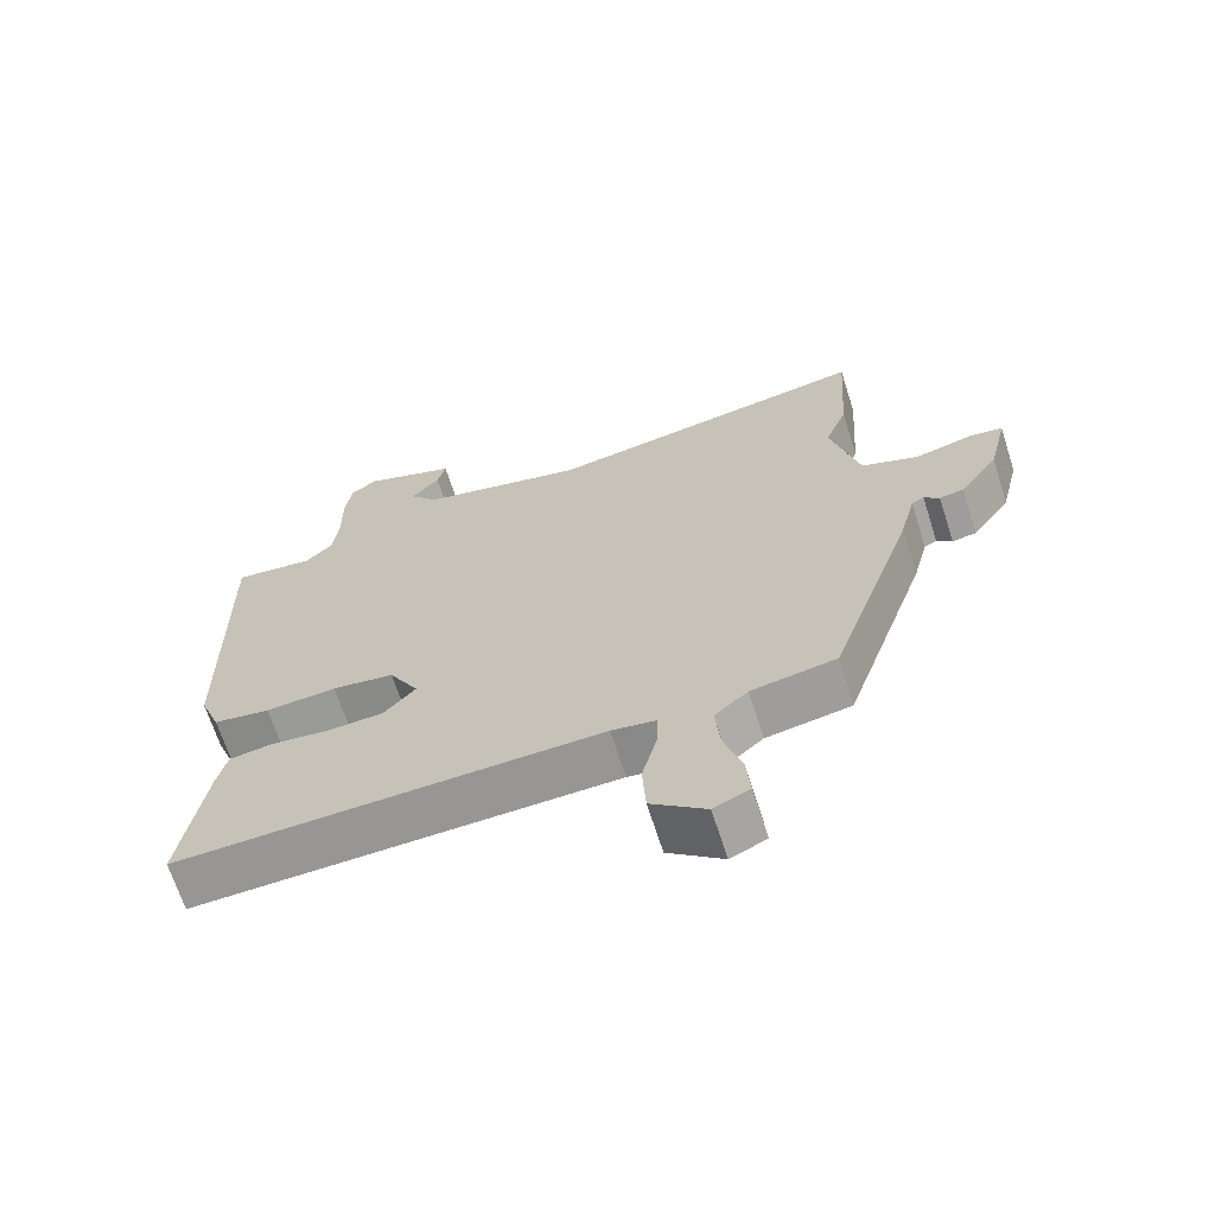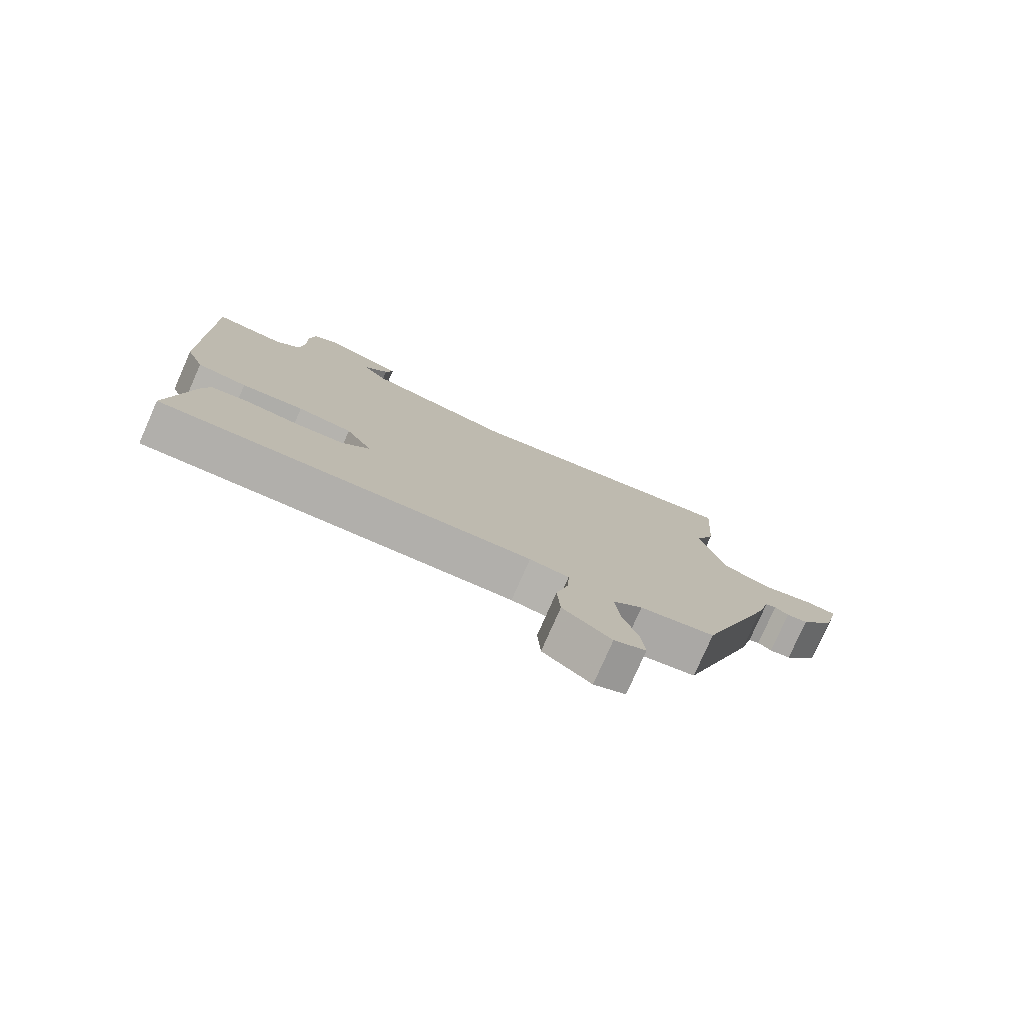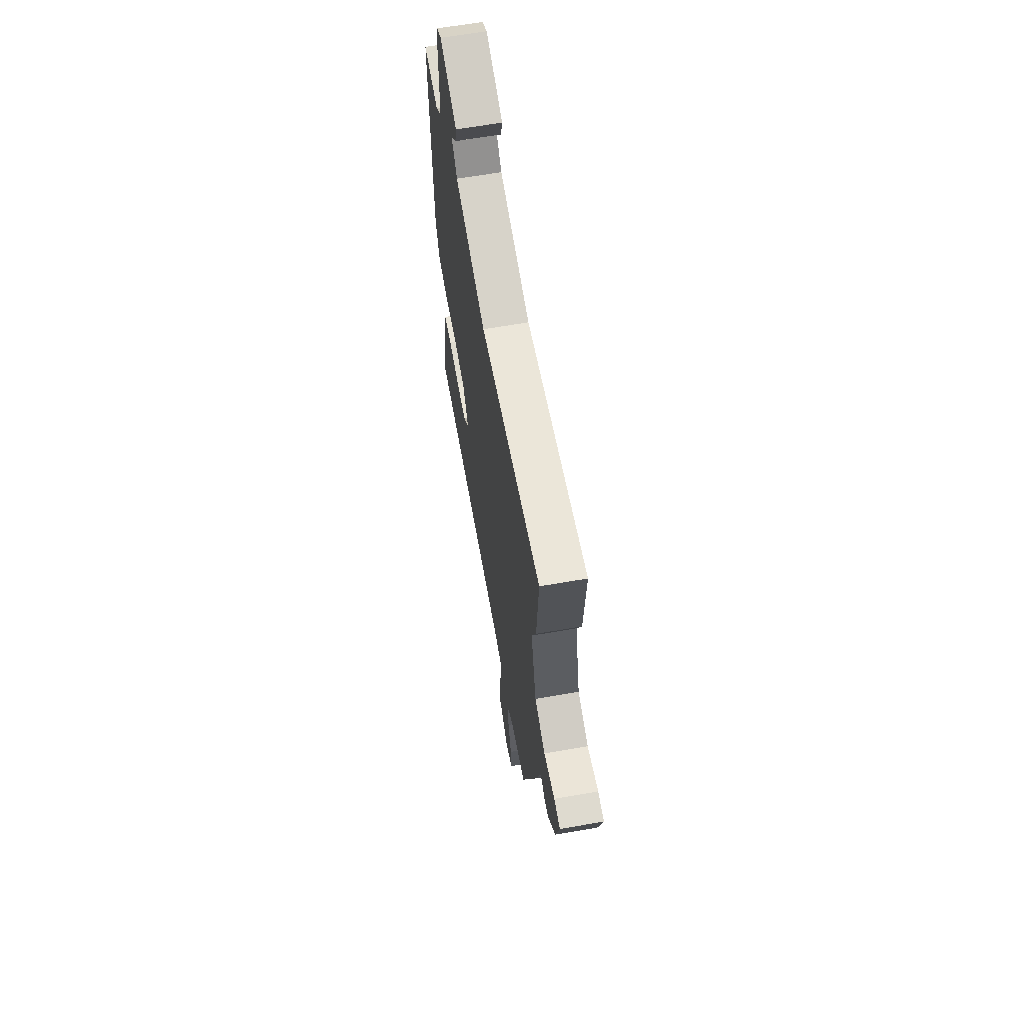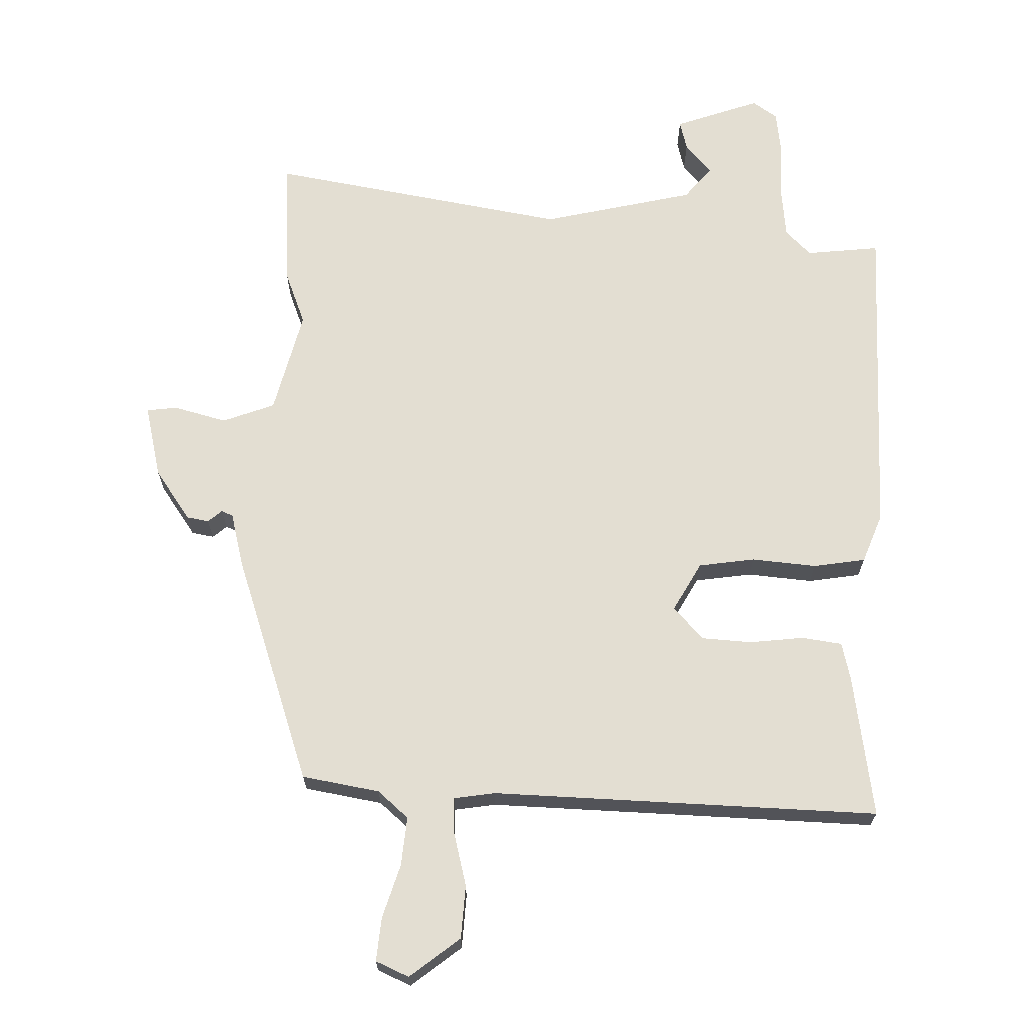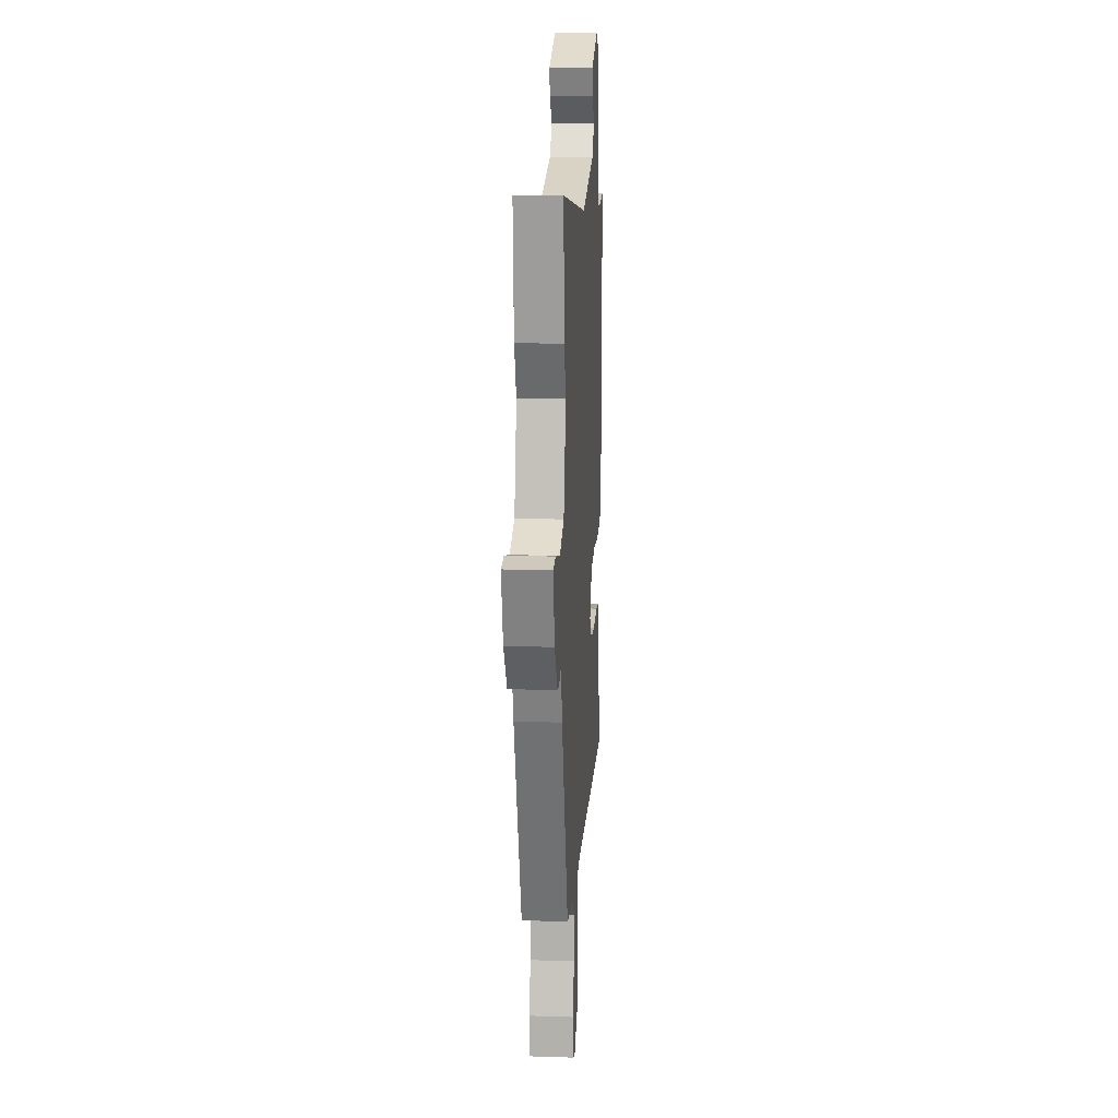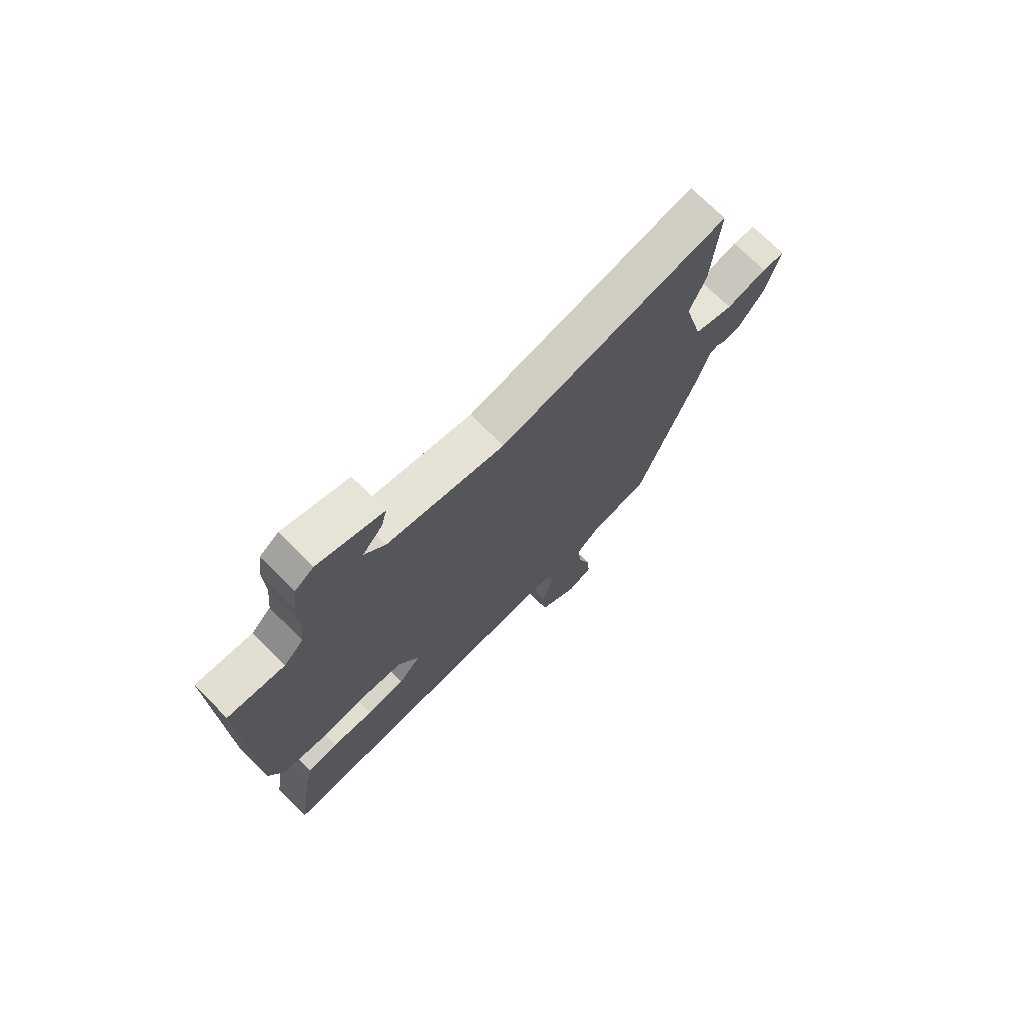
<metadata>
{"format":"obj","ext":"obj","renderer":"f3d","projection":"perspective","resolution":1024,"background":"white","views":[{"elev":-67.3,"azim":17.7,"up":"+Z"},{"elev":-78.8,"azim":-23.8,"up":"+Z"},{"elev":64.3,"azim":80.0,"up":"+Z"},{"elev":67.5,"azim":-178.5,"up":"+Y"},{"elev":15.4,"azim":93.9,"up":"+Z"},{"elev":73.1,"azim":-45.1,"up":"+Z"}]}
</metadata>
<code>
v 0.411 0.07 -0.489
v 0.289 0.07 -0.51
v 0.241 0.07 -0.552
v 0.248 0.07 -0.629
v 0.274 0.07 -0.714
v 0.28 0.07 -0.782
v 0.228 0.07 -0.805
v 0.149 0.07 -0.743
v 0.144 0.07 -0.659
v 0.165 0.07 -0.576
v 0.167 0.07 -0.518
v 0.103 0.07 -0.508
v -0.506 0.07 -0.526
v -0.472 0.07 -0.301
v -0.458 0.07 -0.241
v -0.395 0.07 -0.232
v -0.309 0.07 -0.242
v -0.23 0.07 -0.237
v -0.184 0.07 -0.186
v -0.227 0.07 -0.109
v -0.316 0.07 -0.096
v -0.418 0.07 -0.105
v -0.5 0.07 -0.092
v -0.53 0.07 -0.014
v -0.539 0.07 0.499
v -0.423 0.07 0.486
v -0.383 0.07 0.526
v -0.375 0.07 0.604
v -0.377 0.07 0.693
v -0.368 0.07 0.765
v -0.329 0.07 0.792
v -0.195 0.07 0.744
v -0.207 0.07 0.697
v -0.248 0.07 0.649
v -0.206 0.07 0.598
v 0.035 0.07 0.542
v 0.508 0.07 0.623
v 0.494 0.07 0.416
v 0.461 0.07 0.331
v 0.502 0.07 0.166
v 0.584 0.07 0.135
v 0.668 0.07 0.157
v 0.716 0.07 0.151
v 0.688 0.07 0.035
v 0.632 0.07 -0.045
v 0.597 0.07 -0.051
v 0.575 0.07 -0.032
v 0.557 0.07 -0.04
v 0.535 0.07 -0.126
v 0.411 0 -0.489
v 0.289 0 -0.51
v 0.241 0 -0.552
v 0.248 0 -0.629
v 0.274 0 -0.714
v 0.28 0 -0.782
v 0.228 0 -0.805
v 0.149 0 -0.743
v 0.144 0 -0.659
v 0.165 0 -0.576
v 0.167 0 -0.518
v 0.103 0 -0.508
v -0.506 0 -0.526
v -0.472 0 -0.301
v -0.458 0 -0.241
v -0.395 0 -0.232
v -0.309 0 -0.242
v -0.23 0 -0.237
v -0.184 0 -0.186
v -0.227 0 -0.109
v -0.316 0 -0.096
v -0.418 0 -0.105
v -0.5 0 -0.092
v -0.53 0 -0.014
v -0.539 0 0.499
v -0.423 0 0.486
v -0.383 0 0.526
v -0.375 0 0.604
v -0.377 0 0.693
v -0.368 0 0.765
v -0.329 0 0.792
v -0.195 0 0.744
v -0.207 0 0.697
v -0.248 0 0.649
v -0.206 0 0.598
v 0.035 0 0.542
v 0.508 0 0.623
v 0.494 0 0.416
v 0.461 0 0.331
v 0.502 0 0.166
v 0.584 0 0.135
v 0.668 0 0.157
v 0.716 0 0.151
v 0.688 0 0.035
v 0.632 0 -0.045
v 0.597 0 -0.051
v 0.575 0 -0.032
v 0.557 0 -0.04
v 0.535 0 -0.126
f 48 49 1 2
f 45 46 47
f 44 45 47
f 43 44 47
f 42 43 47
f 41 42 47
f 40 41 47 48
f 36 37 38 39
f 35 36 39 40
f 32 33 34
f 31 32 34
f 30 31 34
f 29 30 34
f 28 29 34
f 27 28 34 35
f 48 2 3
f 40 48 3
f 35 40 3
f 27 35 3
f 26 27 3
f 24 25 26
f 23 24 26
f 22 23 26
f 21 22 26
f 15 16 17
f 14 15 17
f 13 14 17
f 12 13 17
f 11 12 17 18
f 8 9 10
f 7 8 10
f 6 7 10
f 5 6 10
f 4 5 10
f 4 10 11
f 3 4 11
f 20 21 26
f 26 3 11
f 20 26 11
f 19 20 11
f 11 18 19
f 51 50 98 97
f 96 95 94
f 96 94 93
f 96 93 92
f 96 92 91
f 96 91 90
f 97 96 90 89
f 88 87 86 85
f 89 88 85 84
f 83 82 81
f 83 81 80
f 83 80 79
f 83 79 78
f 83 78 77
f 84 83 77 76
f 52 51 97
f 52 97 89
f 52 89 84
f 52 84 76
f 52 76 75
f 75 74 73
f 75 73 72
f 75 72 71
f 75 71 70
f 66 65 64
f 66 64 63
f 66 63 62
f 66 62 61
f 67 66 61 60
f 59 58 57
f 59 57 56
f 59 56 55
f 59 55 54
f 59 54 53
f 60 59 53
f 60 53 52
f 75 70 69
f 60 52 75
f 60 75 69
f 60 69 68
f 68 67 60
f 1 50 51 2
f 2 51 52 3
f 3 52 53 4
f 4 53 54 5
f 5 54 55 6
f 6 55 56 7
f 7 56 57 8
f 8 57 58 9
f 9 58 59 10
f 10 59 60 11
f 11 60 61 12
f 12 61 62 13
f 13 62 63 14
f 14 63 64 15
f 15 64 65 16
f 16 65 66 17
f 17 66 67 18
f 18 67 68 19
f 19 68 69 20
f 20 69 70 21
f 21 70 71 22
f 22 71 72 23
f 23 72 73 24
f 24 73 74 25
f 25 74 75 26
f 26 75 76 27
f 27 76 77 28
f 28 77 78 29
f 29 78 79 30
f 30 79 80 31
f 31 80 81 32
f 32 81 82 33
f 33 82 83 34
f 34 83 84 35
f 35 84 85 36
f 36 85 86 37
f 37 86 87 38
f 38 87 88 39
f 39 88 89 40
f 40 89 90 41
f 41 90 91 42
f 42 91 92 43
f 43 92 93 44
f 44 93 94 45
f 45 94 95 46
f 46 95 96 47
f 47 96 97 48
f 48 97 98 49
f 49 98 50 1

</code>
